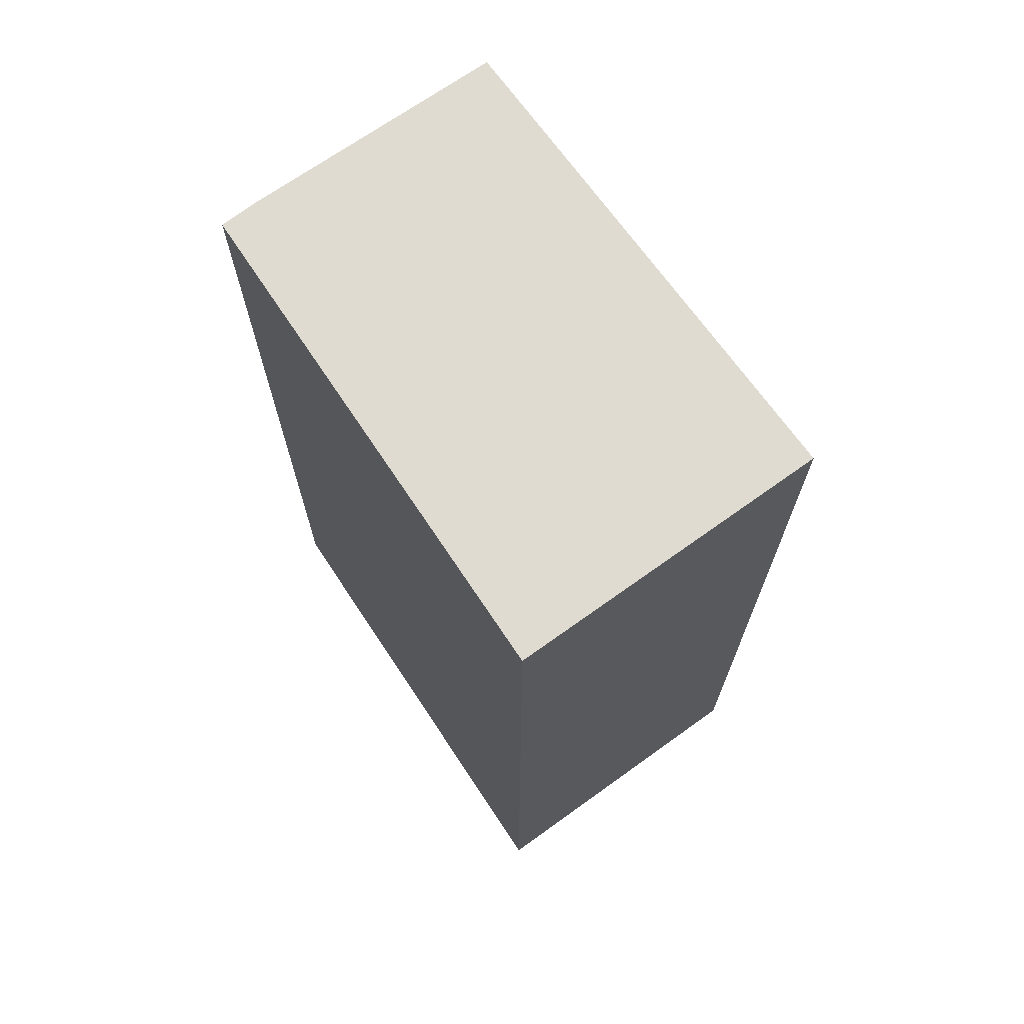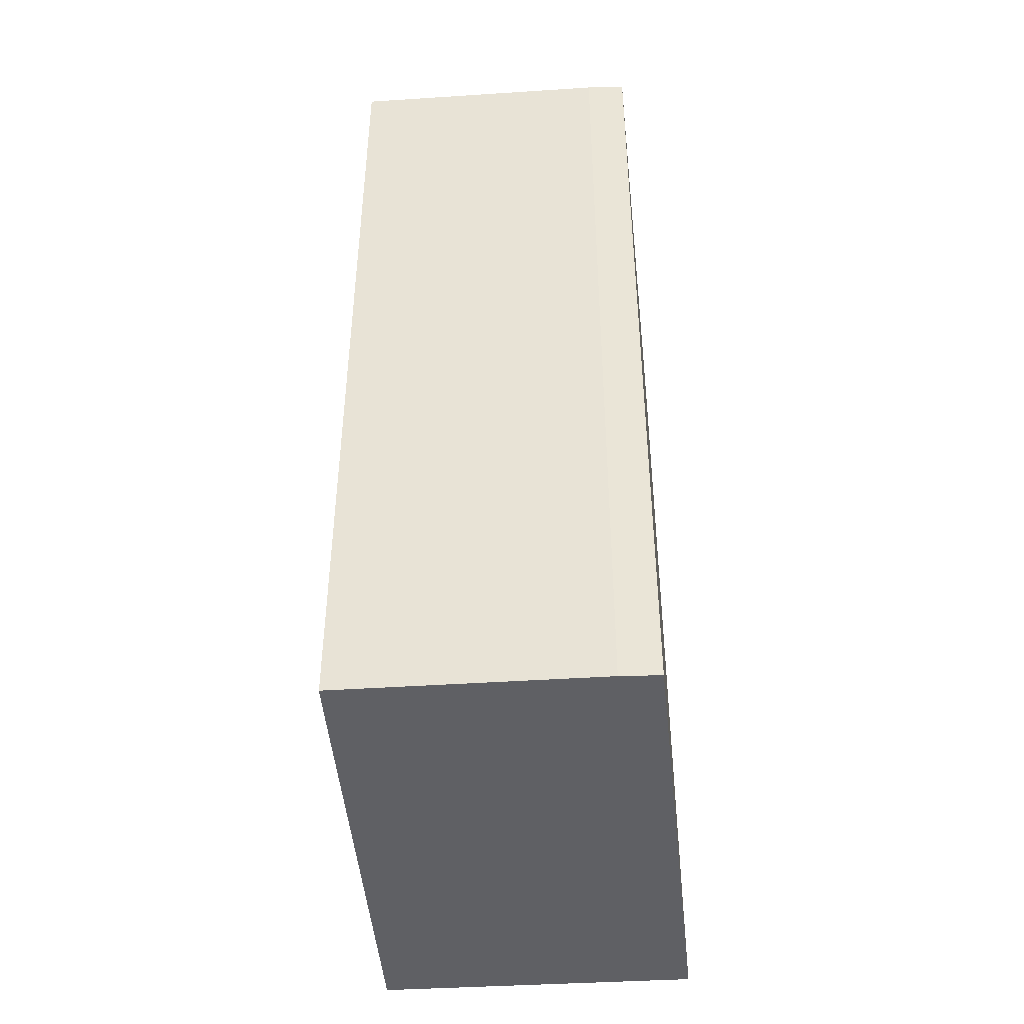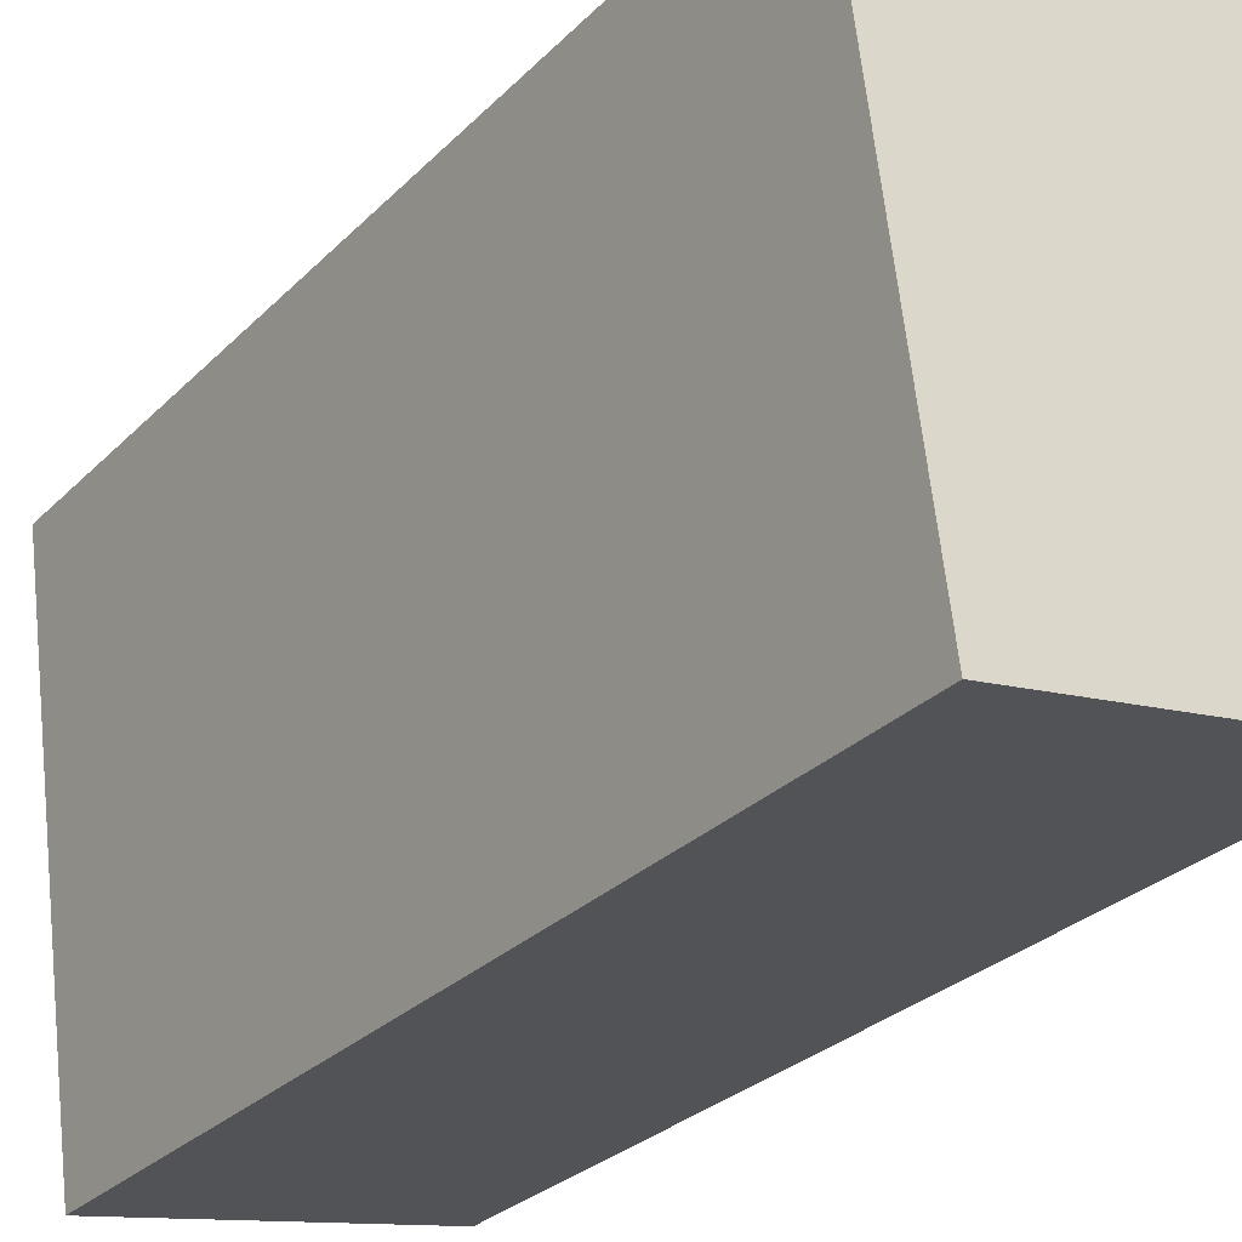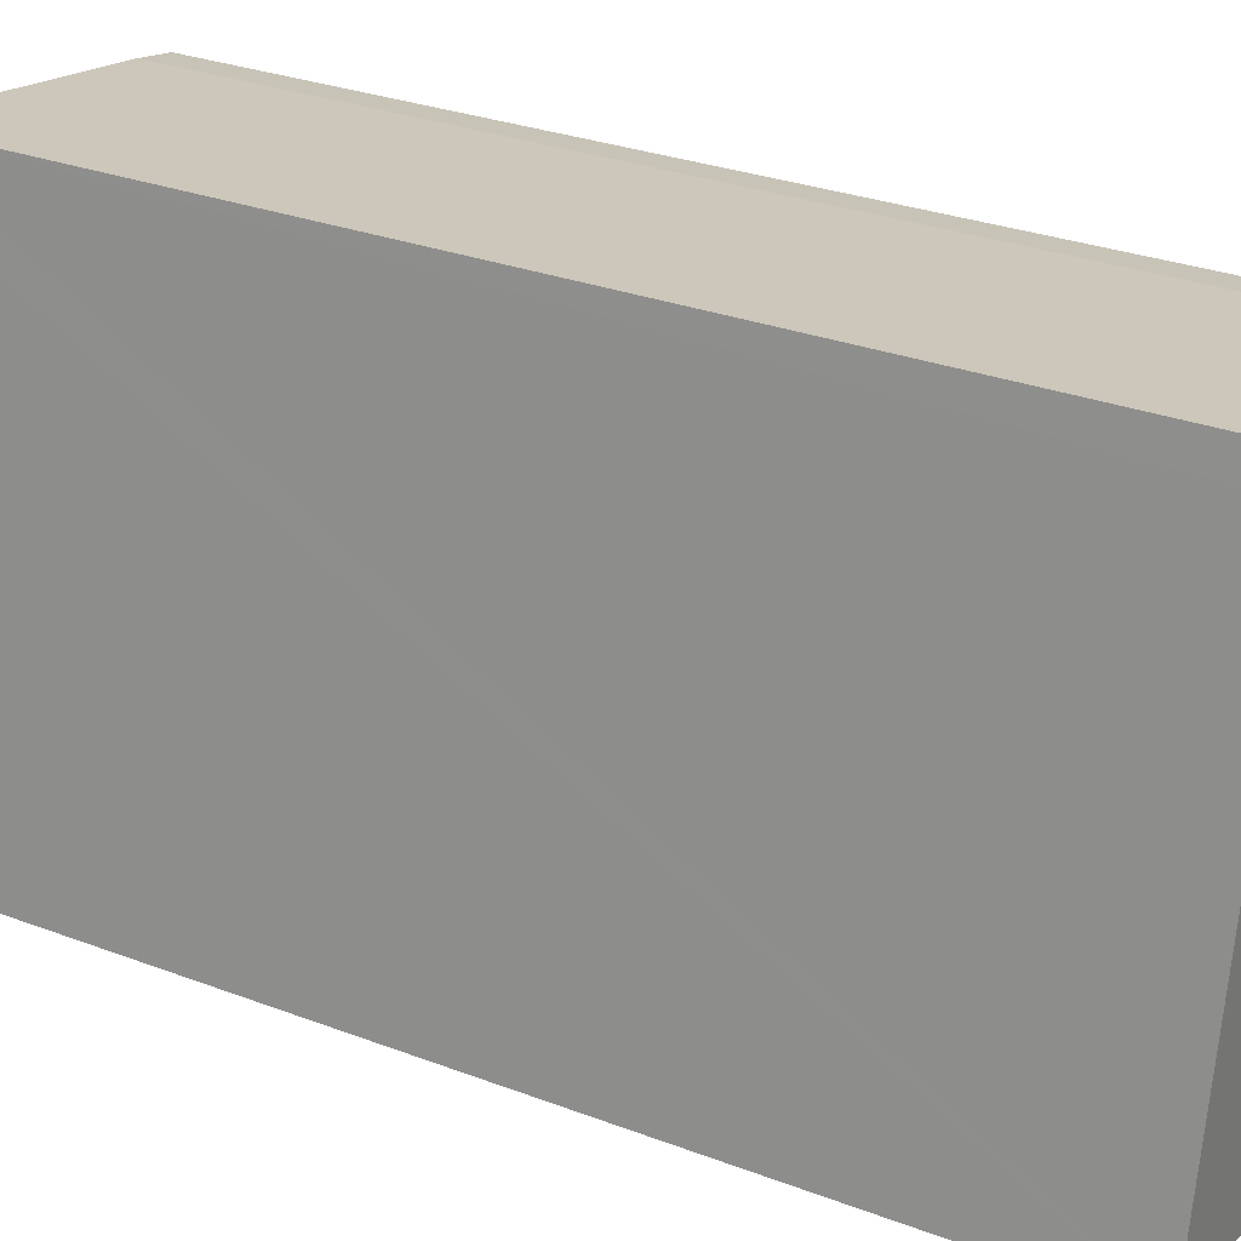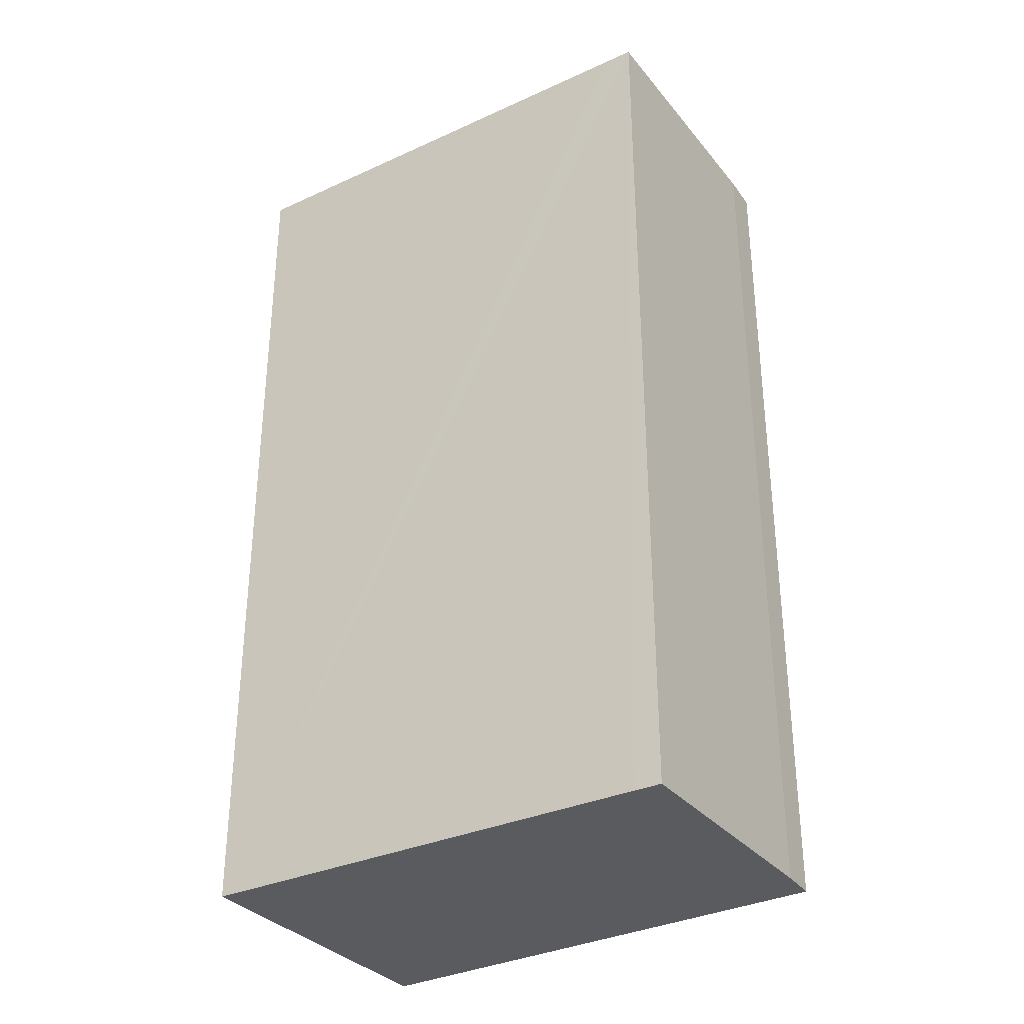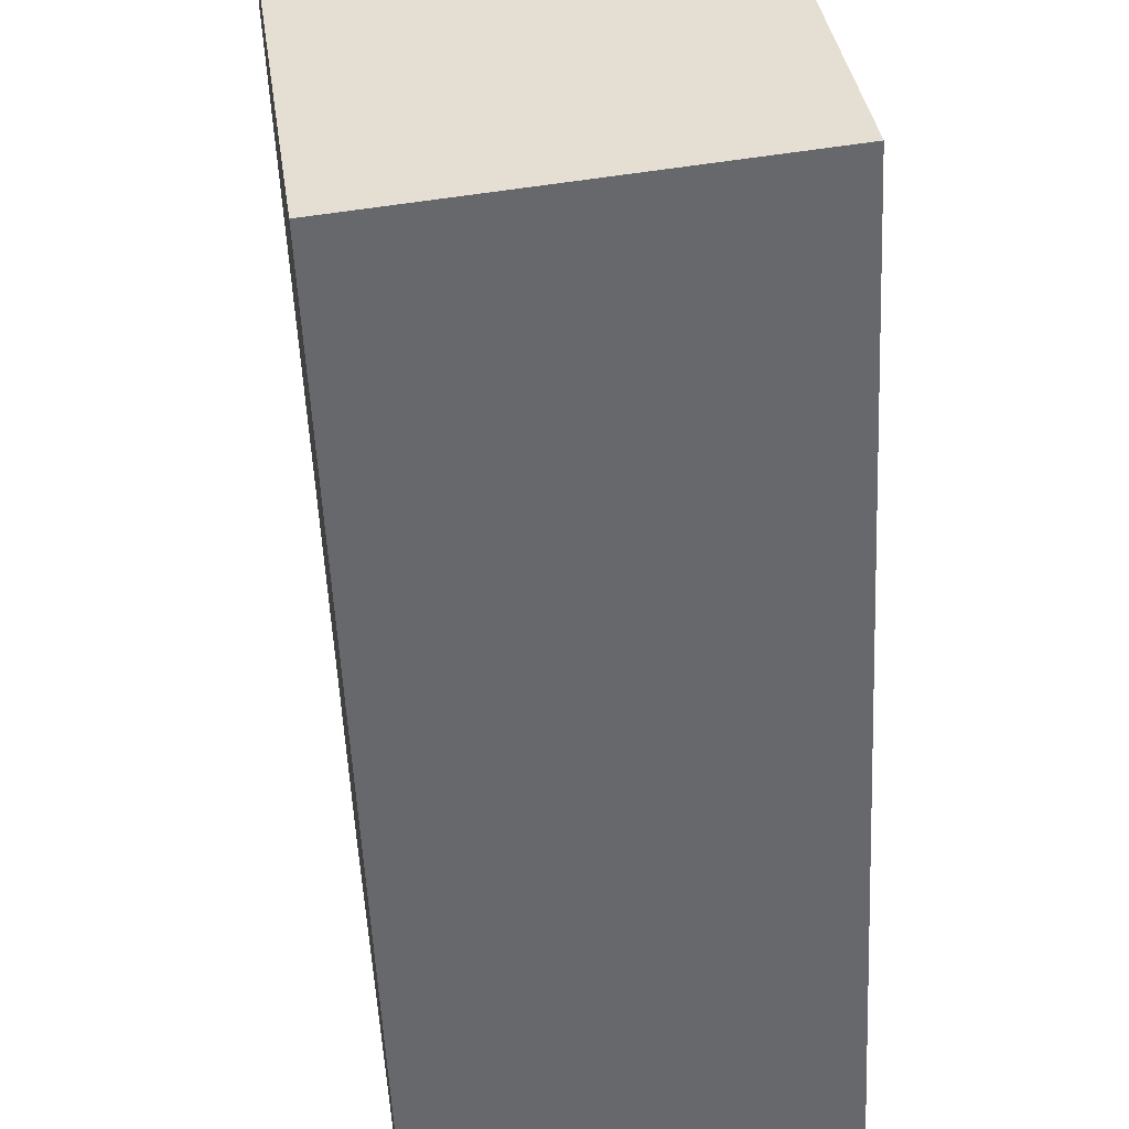
<metadata>
{"format":"obj","ext":"obj","renderer":"f3d","projection":"perspective","resolution":1024,"background":"white","views":[{"elev":70.0,"azim":154.2,"up":"+Y"},{"elev":-44.4,"azim":13.9,"up":"+Y"},{"elev":-28.8,"azim":145.1,"up":"+Z"},{"elev":29.4,"azim":-60.8,"up":"+Z"},{"elev":-32.7,"azim":-47.9,"up":"+Y"},{"elev":-51.5,"azim":-177.4,"up":"+Z"}]}
</metadata>
<code>
v  0.357 3.83 2.082
v  0.017 3.83 0.099
v  0.336 3.83 1.964
v  1.442 3.83 1.9
v  0 3.83 2.345e-16
v  1.321 3.83 -0.231
v  1.606 3.83 1.865
v  0 0 0
v  0.017 -6.062e-18 0.099
v  0.336 -1.203e-16 1.964
v  0.357 -1.275e-16 2.082
v  1.442 -1.163e-16 1.9
v  1.606 -1.142e-16 1.865
v  1.321 1.414e-17 -0.231
g defaultobject
f 1 2 3
f 2 1 4
f 2 4 5
f 5 4 6
f 6 4 7
f 8 2 5
f 2 8 3
f 3 8 1
f 1 8 9
f 1 9 10
f 1 10 11
f 11 4 1
f 4 11 12
f 12 7 4
f 7 12 13
f 13 6 7
f 6 13 14
f 14 5 6
f 5 14 8
f 11 13 12
f 13 11 10
f 13 10 14
f 14 10 9
f 14 9 8

</code>
